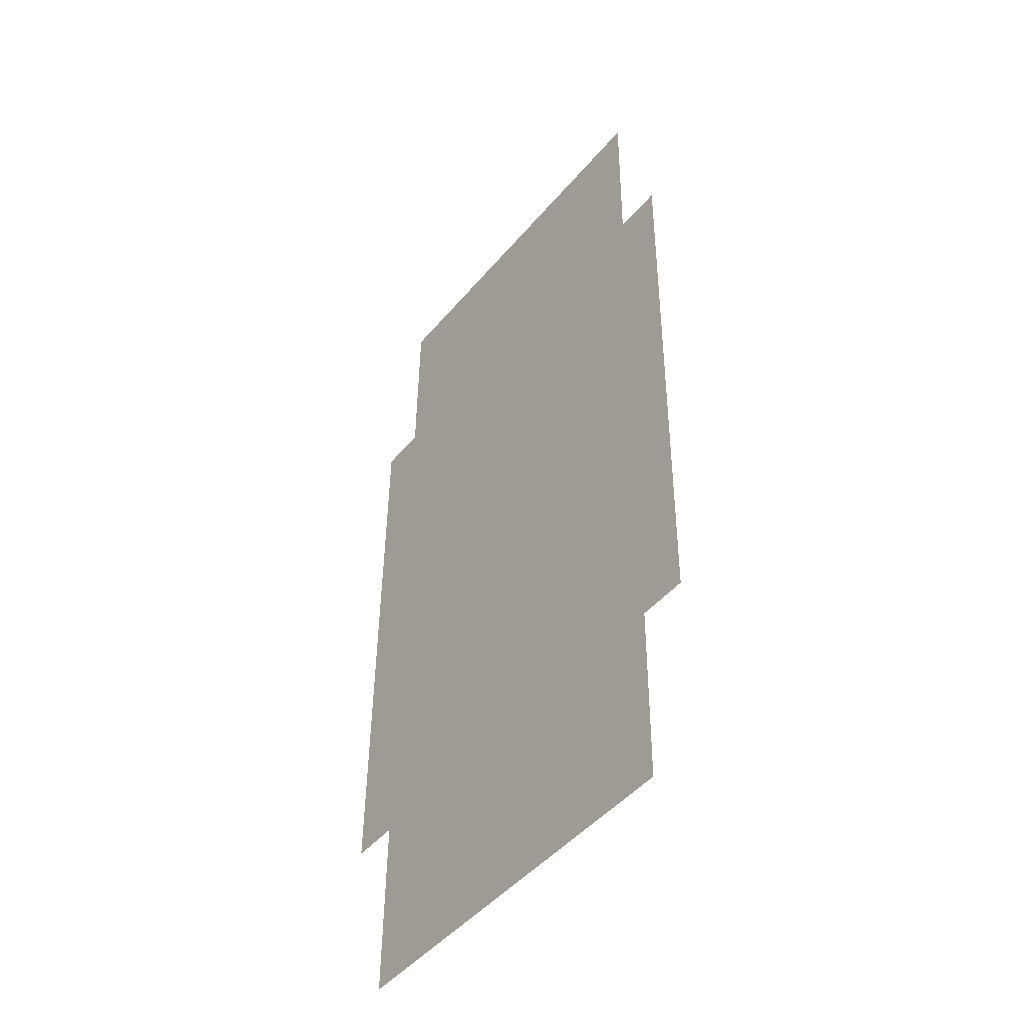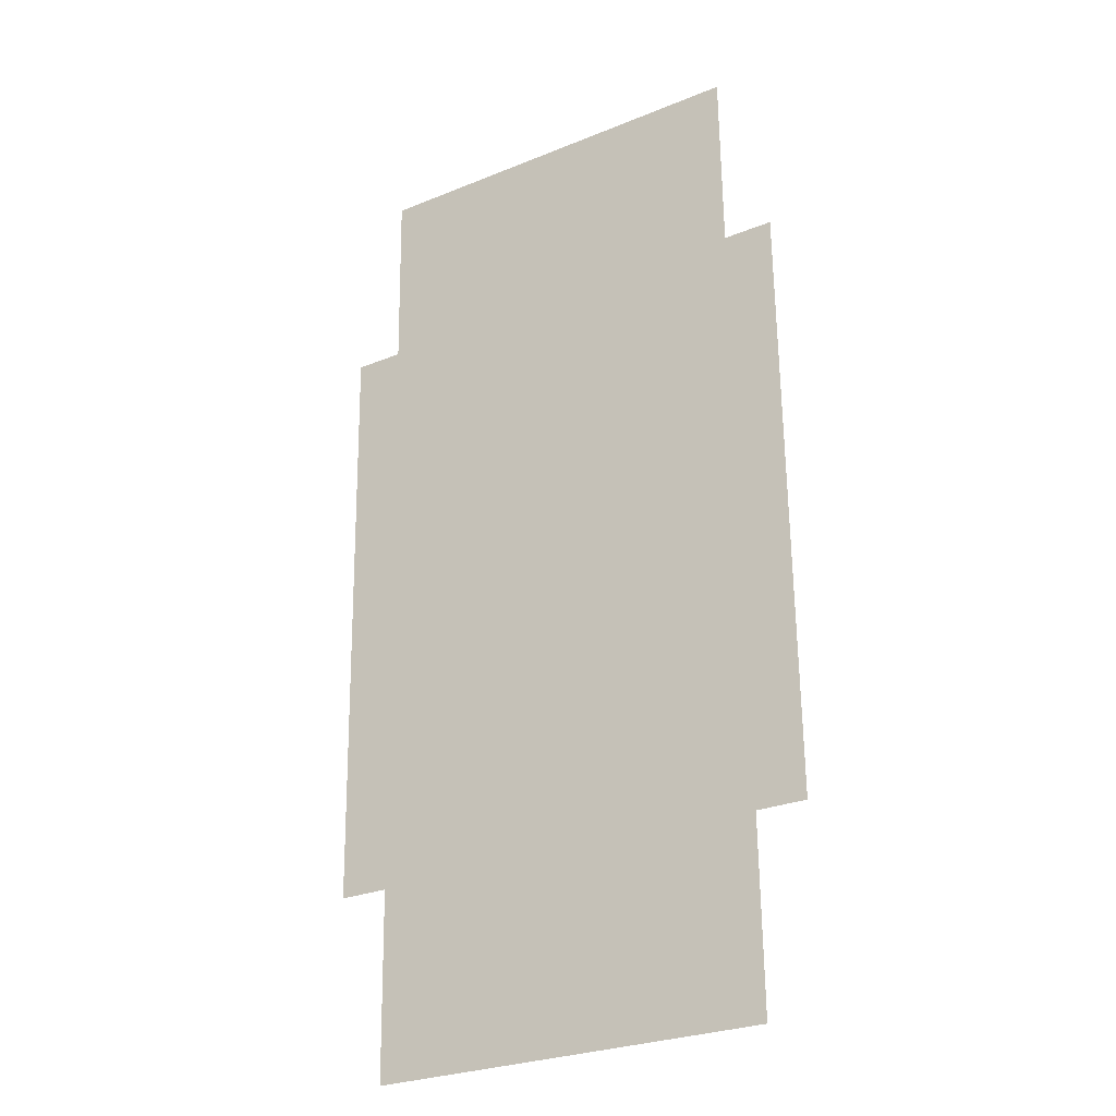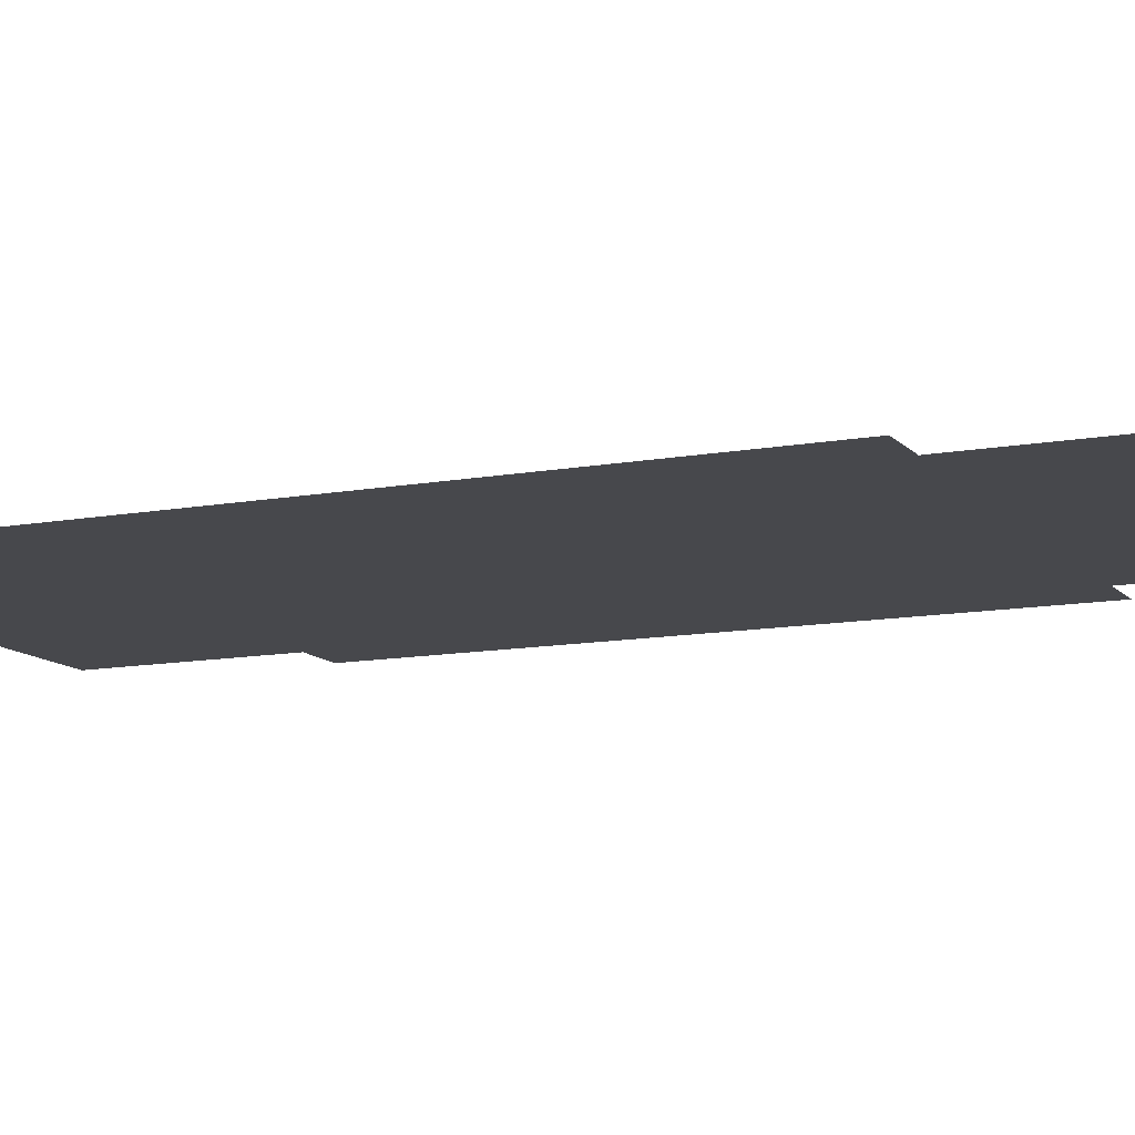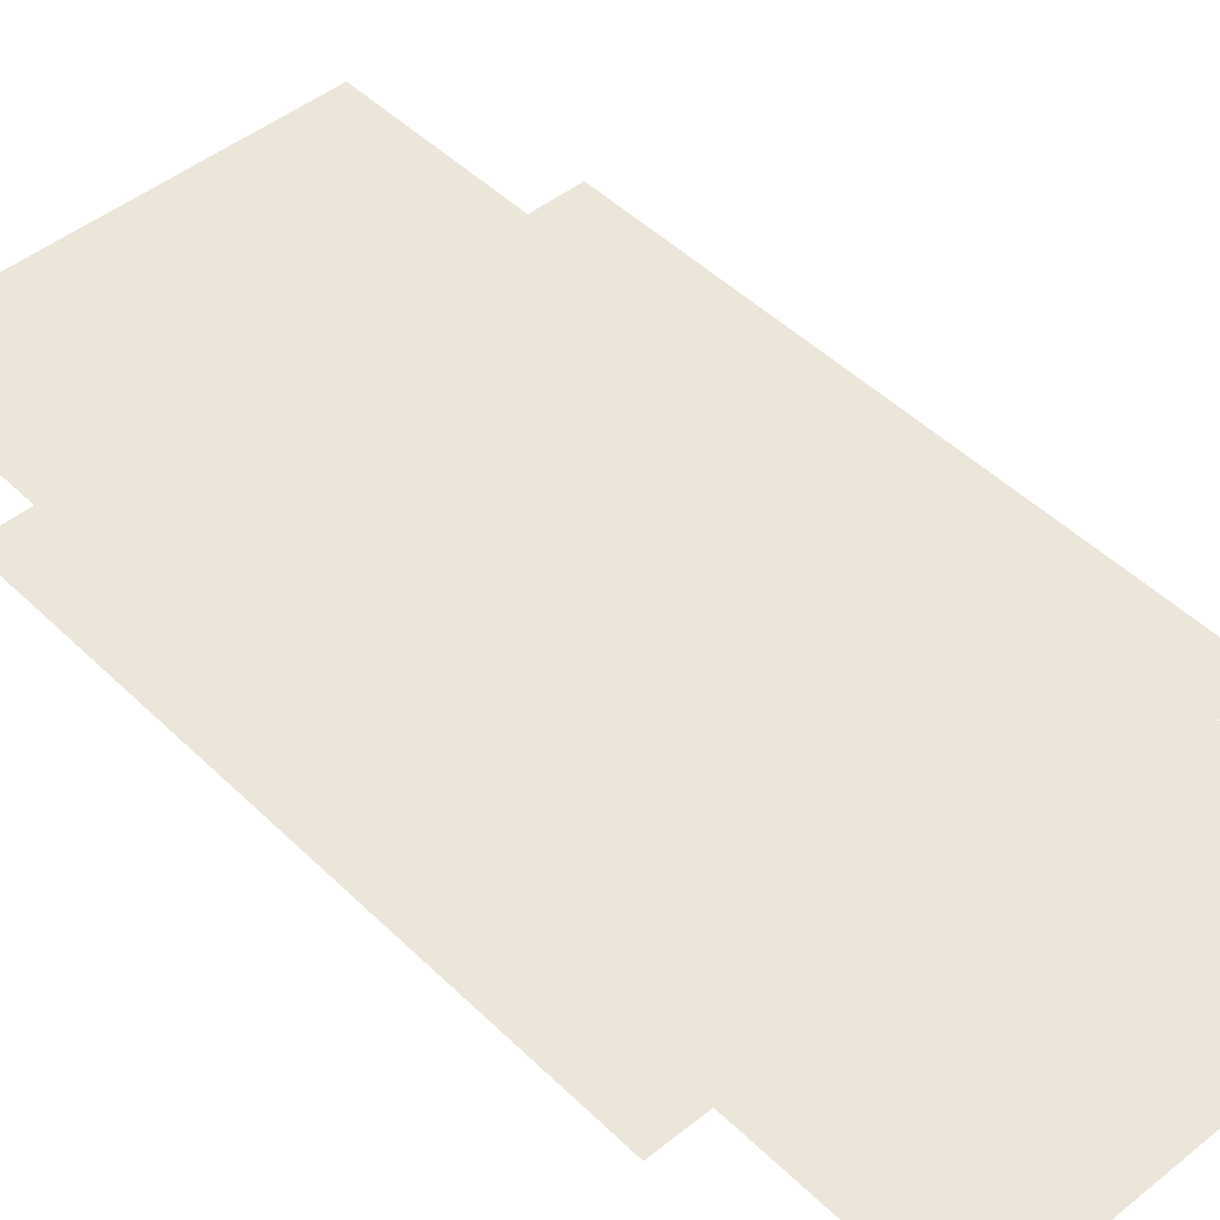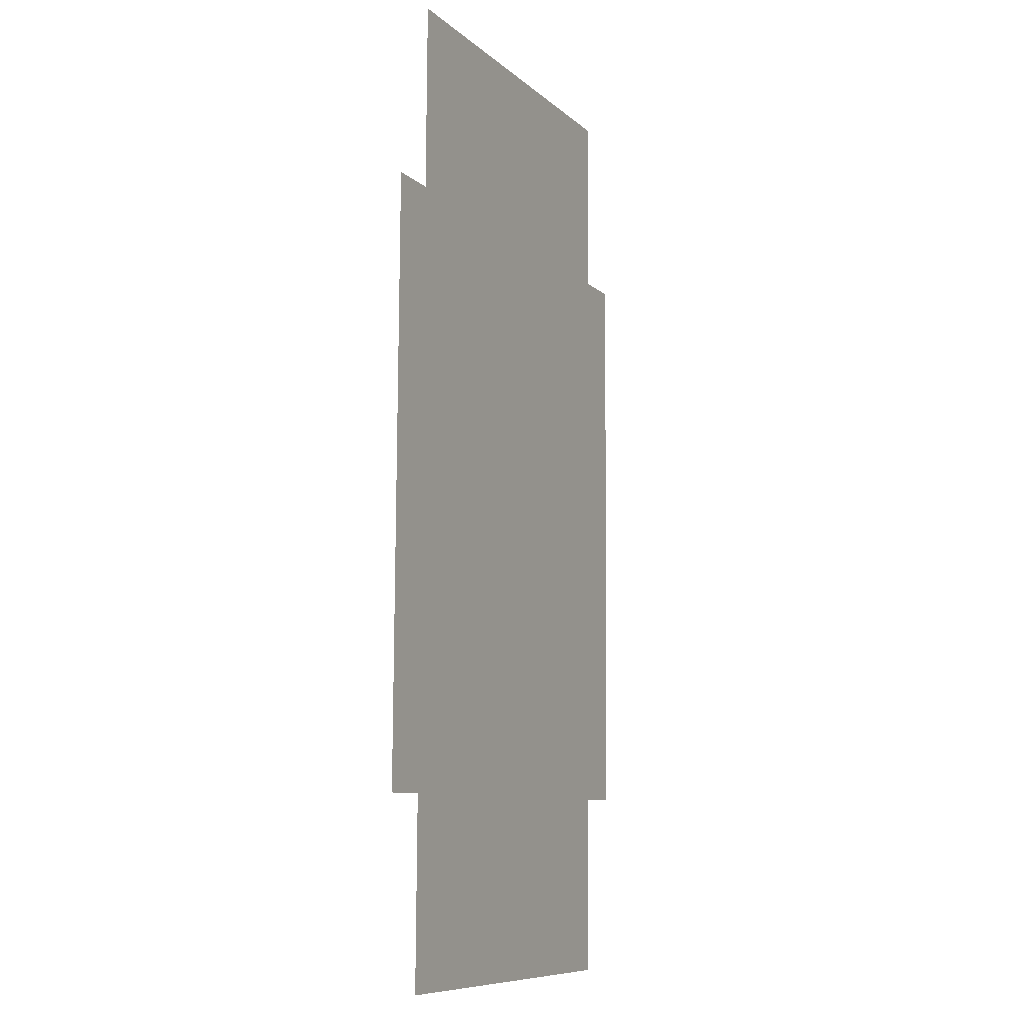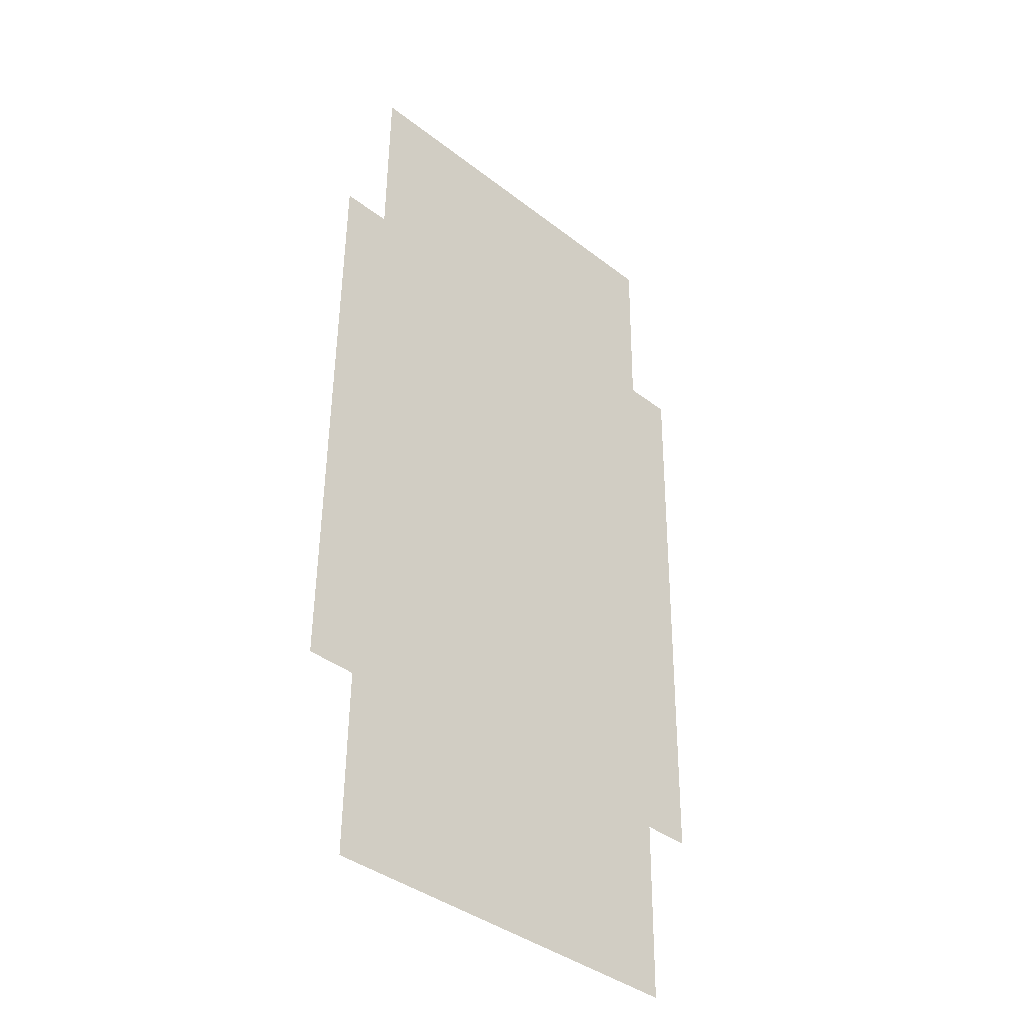
<metadata>
{"format":"obj","ext":"obj","renderer":"f3d","projection":"perspective","resolution":1024,"background":"white","views":[{"elev":-47.2,"azim":52.6,"up":"+Z"},{"elev":-25.9,"azim":-147.8,"up":"+Z"},{"elev":-11.6,"azim":-65.1,"up":"+Y"},{"elev":47.0,"azim":-41.6,"up":"+Y"},{"elev":-8.3,"azim":-63.9,"up":"+Z"},{"elev":-37.9,"azim":-44.1,"up":"+Z"}]}
</metadata>
<code>
o geisel.006
v -11.62 0.8289 -17.98
v -11.64 0.8289 -19.51
v -10.35 0.8289 -18
v -10.37 0.8289 -19.52
v -10.5 0.8289 -19.52
v -11.5 0.8289 -17.98
v -10.48 0.8289 -18
v -11.52 0.8289 -19.51
v -10.47 0.8289 -17.52
v -10.51 0.8289 -20
v -11.52 0.8289 -19.98
v -11.49 0.8289 -17.51
f 9 12 7
f 7 12 6
f 7 6 5
f 5 6 8
f 5 8 10
f 10 8 11
f 6 1 8
f 8 1 2
f 5 4 7
f 7 4 3

</code>
